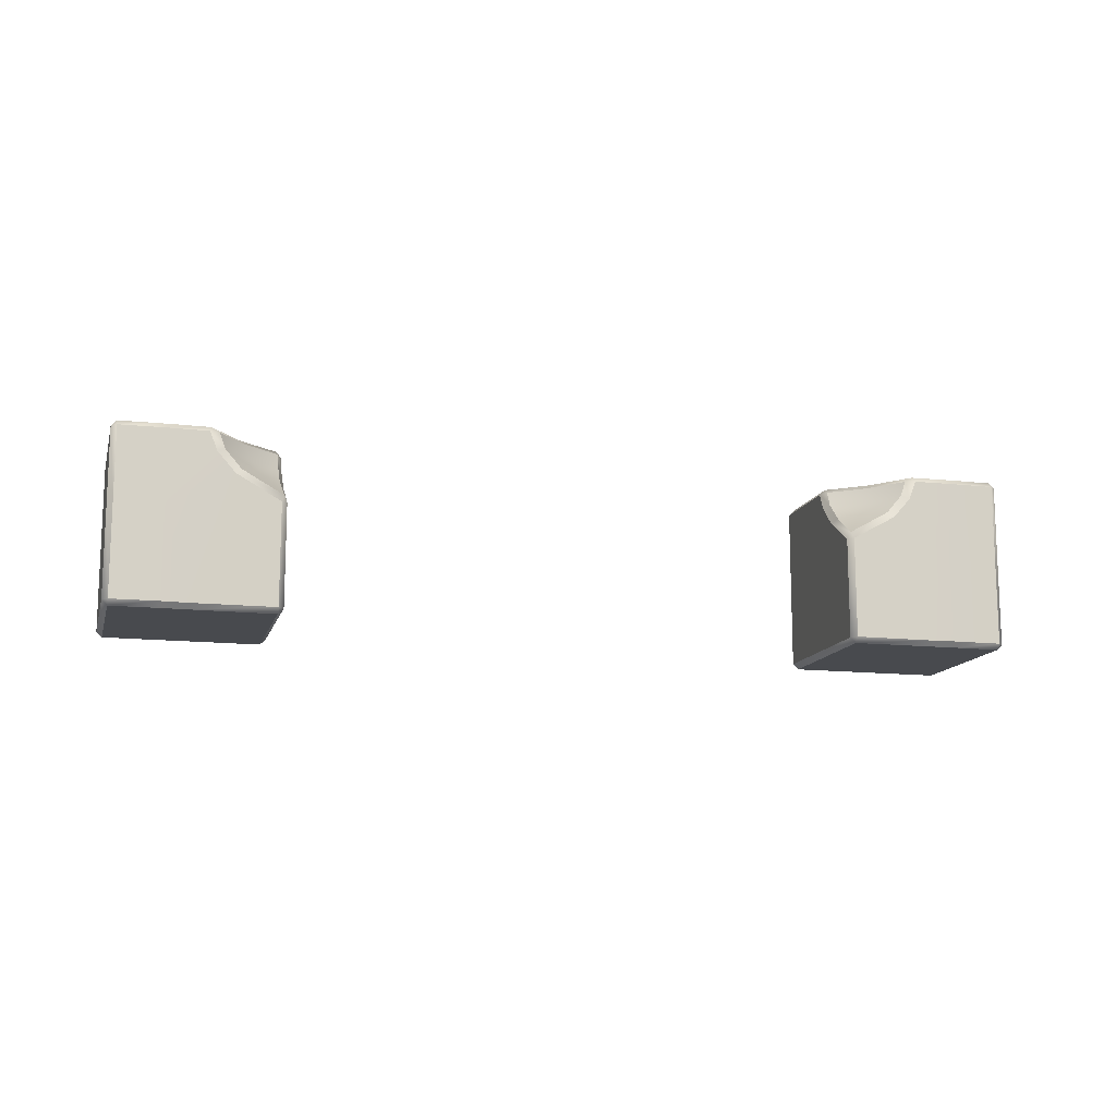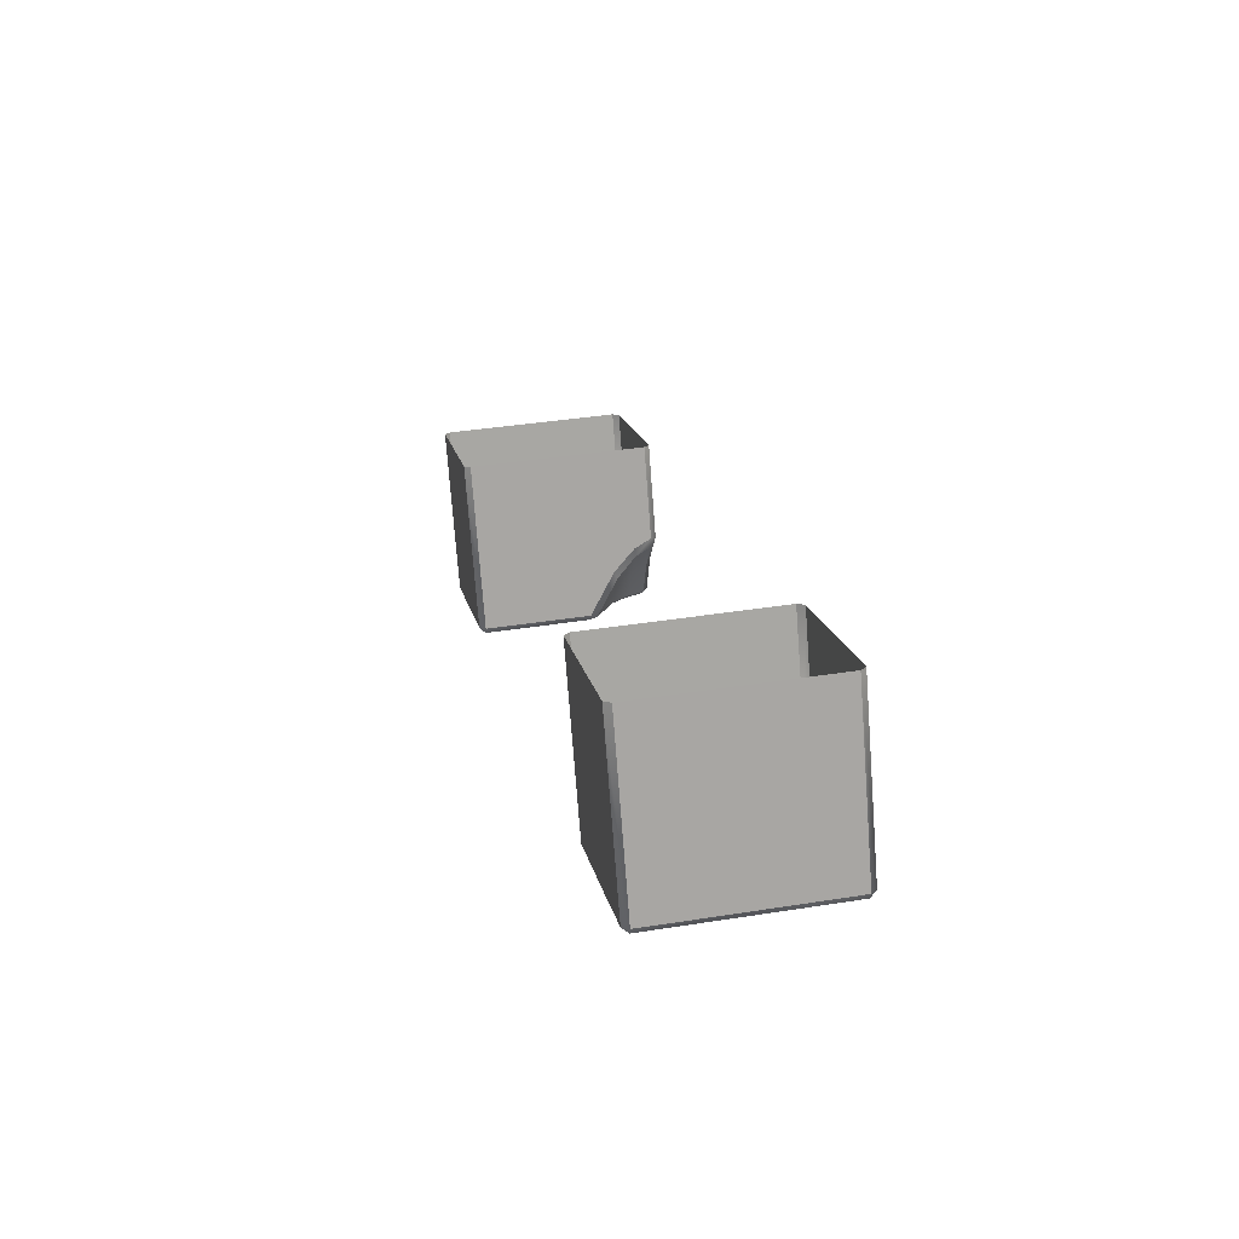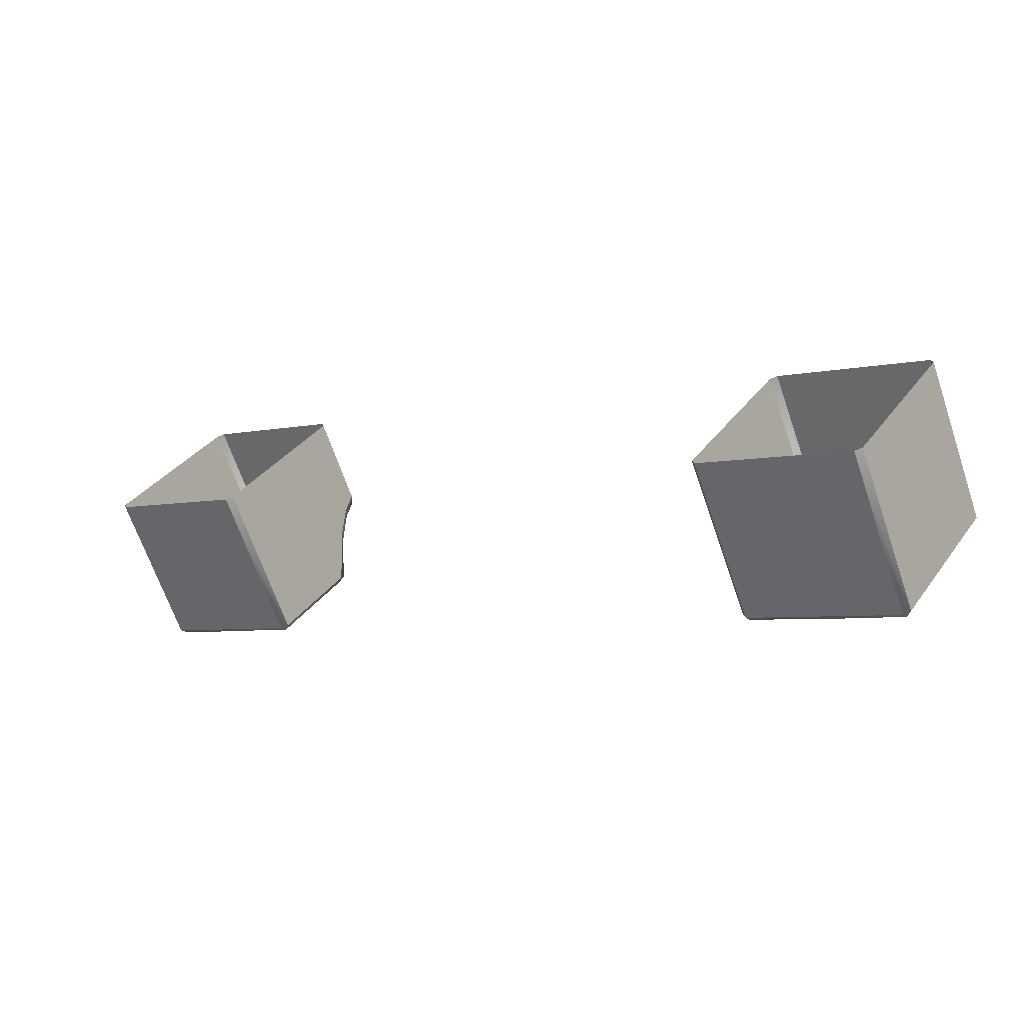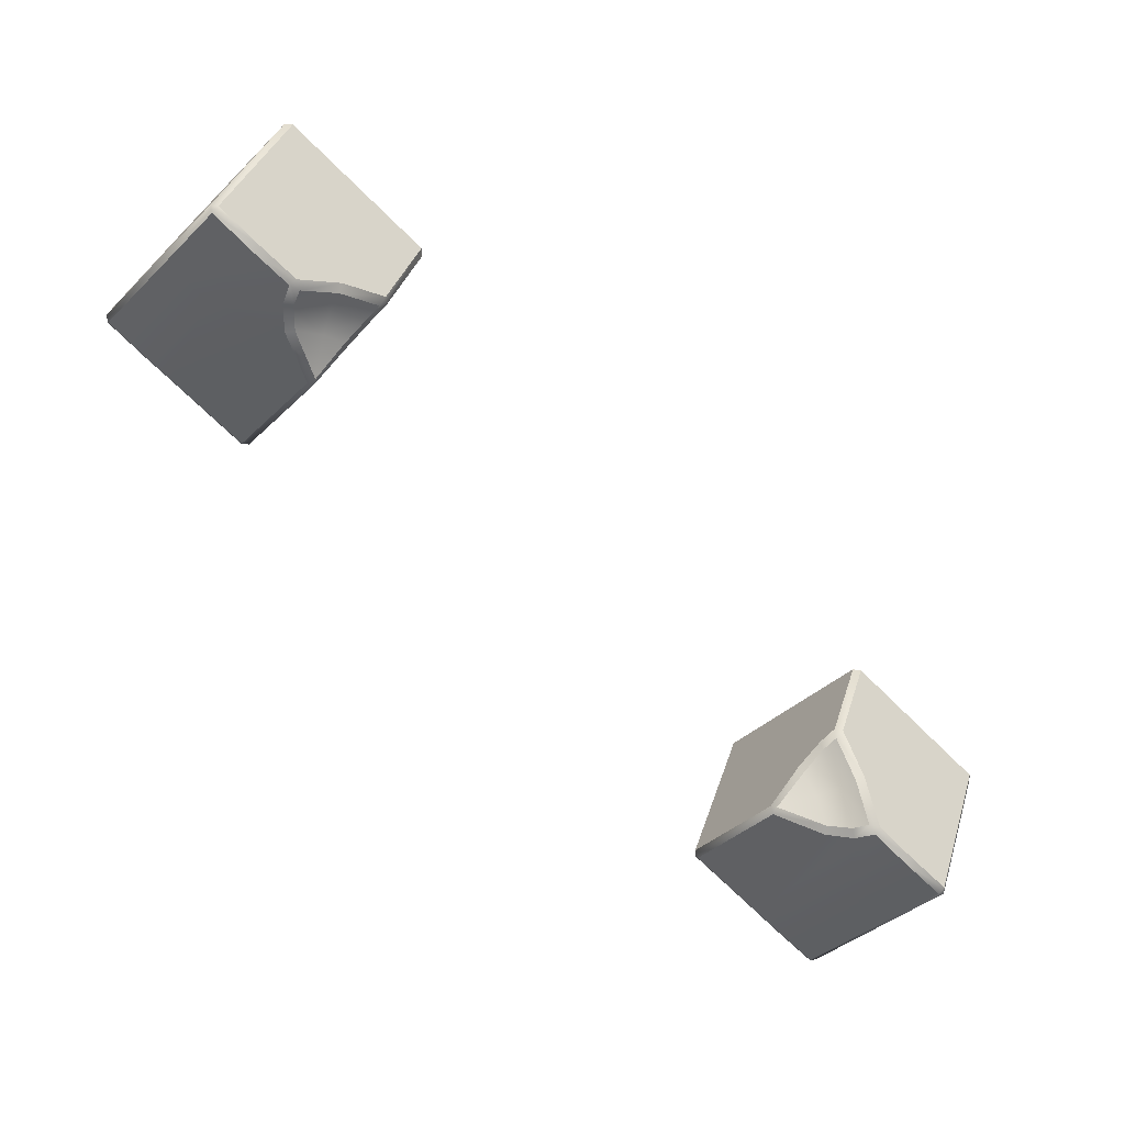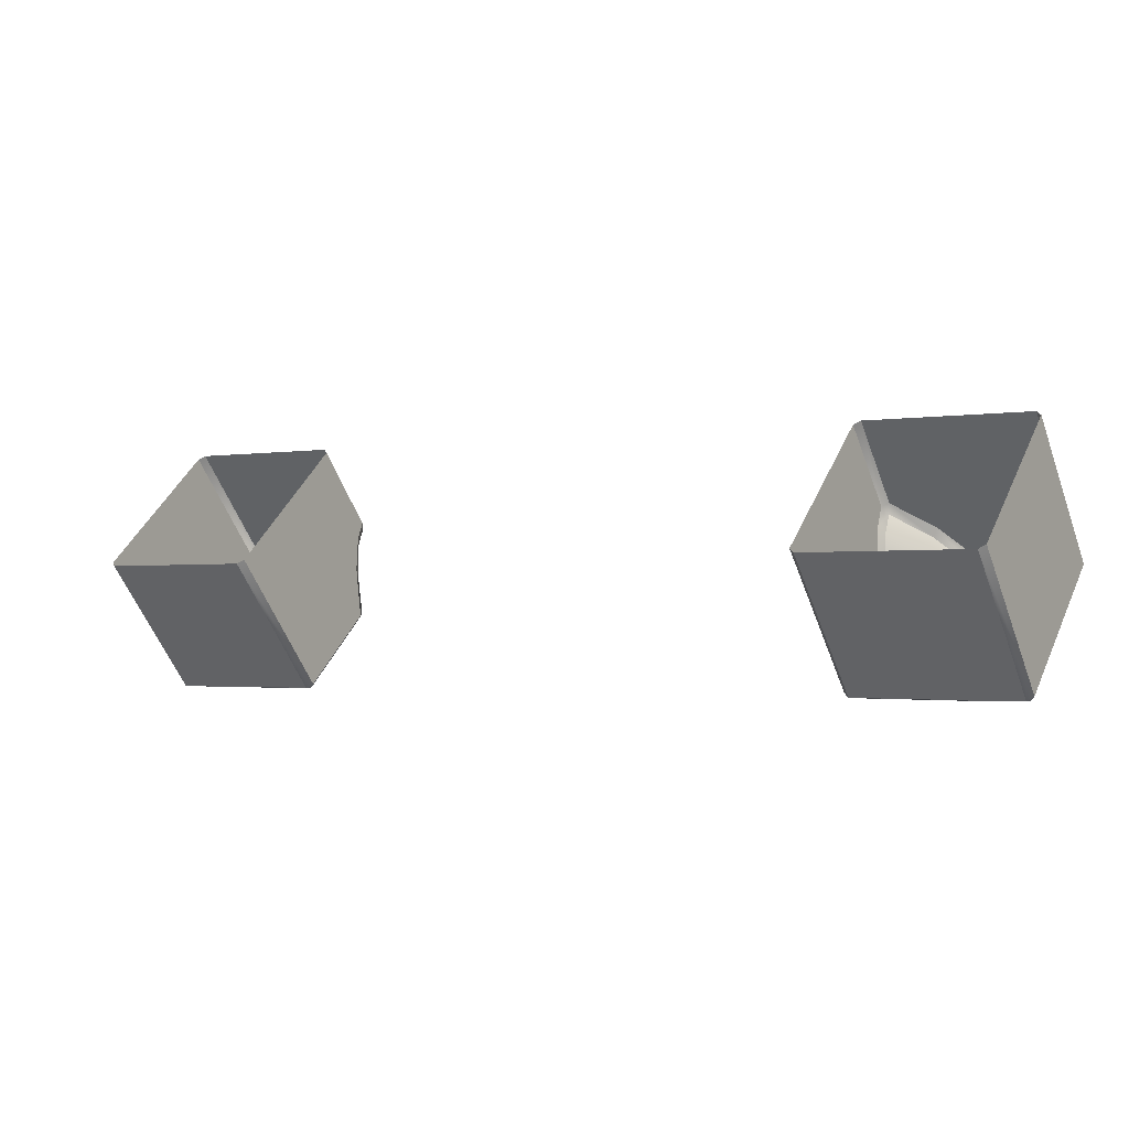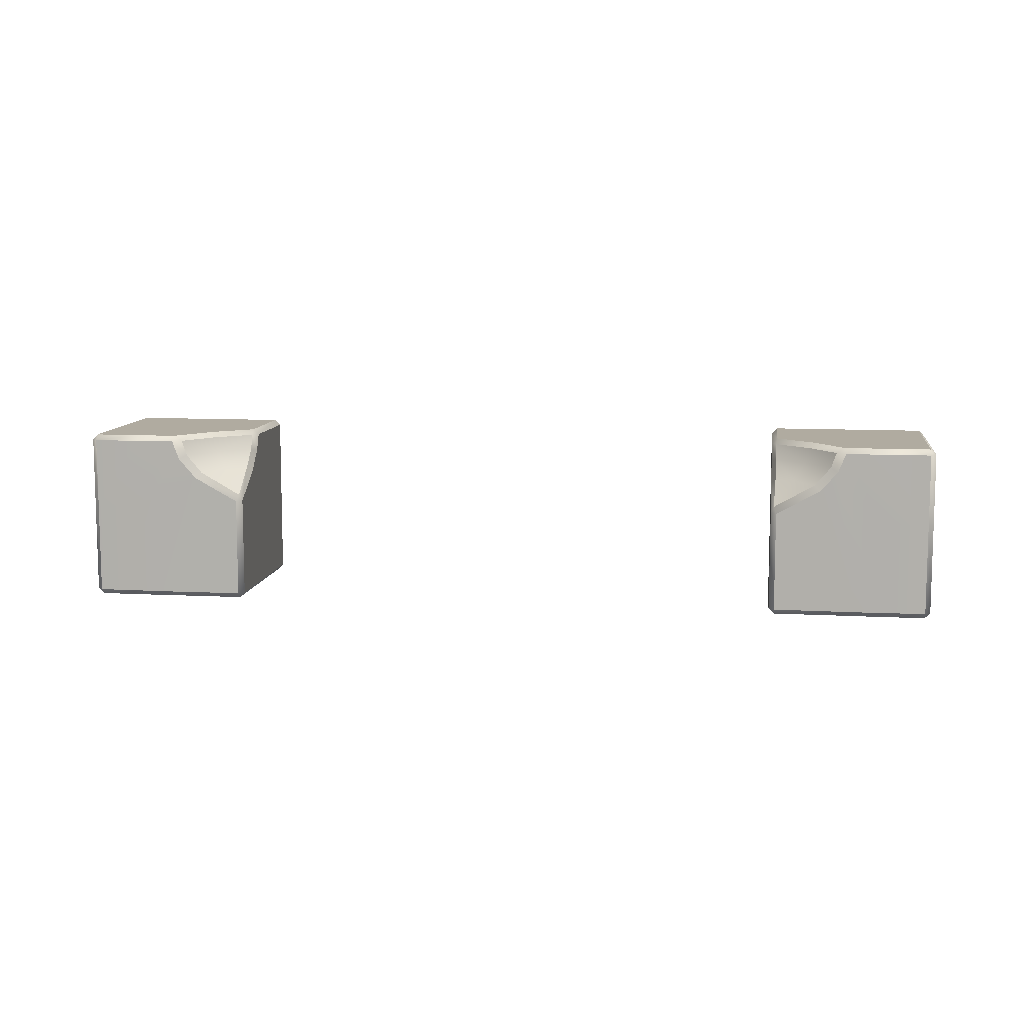
<metadata>
{"format":"obj","ext":"obj","renderer":"f3d","projection":"perspective","resolution":1024,"background":"white","views":[{"elev":-13.2,"azim":143.3,"up":"+Y"},{"elev":38.4,"azim":78.6,"up":"+Z"},{"elev":34.0,"azim":30.5,"up":"+Z"},{"elev":-38.3,"azim":140.2,"up":"+Z"},{"elev":44.3,"azim":23.3,"up":"+Z"},{"elev":9.6,"azim":165.8,"up":"+Y"}]}
</metadata>
<code>
o Bistro_Research_Exterior_paris_building_11_5763
v 8.404 3.481 23.53
v 8.466 3.481 23.64
v 8.42 3.436 23.52
v 8.475 3.436 23.62
v 8.368 3.481 23.41
v 8.383 3.436 23.41
v 10.14 3.481 24.24
v 10.13 3.436 24.22
v 10.02 3.481 24.27
v 10.02 3.436 24.25
v 10.25 3.481 24.18
v 10.23 3.436 24.17
v 8.467 3.48 23.67
v 8.453 3.496 23.66
v 8.37 3.48 23.91
v 8.355 3.496 23.9
v 8.528 2.982 23.48
v 8.543 2.998 23.48
v 8.355 2.982 23.9
v 8.37 2.998 23.91
v 9.91 2.982 24.54
v 9.895 2.998 24.53
v 10.08 2.982 24.11
v 10.07 2.998 24.11
v 9.895 3.48 24.53
v 9.91 3.496 24.54
v 9.994 3.48 24.29
v 10.01 3.496 24.3
v 8.543 3.294 23.48
v 8.5 3.368 23.59
v 8.37 3.103 23.91
v 8.477 3.431 23.65
v 8.37 3.342 23.91
v 7.922 3.48 23.73
v 8.096 3.48 23.3
v 7.922 3.219 23.73
v 8.096 3.266 23.3
v 7.922 2.998 23.73
v 8.096 2.998 23.3
v 8.534 3.294 23.46
v 8.535 2.998 23.46
v 8.416 3.365 23.41
v 8.313 2.998 23.37
v 8.368 3.424 23.39
v 8.241 2.998 23.34
v 8.241 3.272 23.34
v 8.117 2.998 23.29
v 8.347 3.48 23.39
v 8.117 3.268 23.29
v 8.241 3.48 23.34
v 8.117 3.48 23.29
v 8.302 2.982 23.38
v 8.134 2.982 23.81
v 8.235 2.982 23.35
v 8.059 2.982 23.78
v 7.936 2.982 23.73
v 8.111 2.982 23.31
v 9.895 3.342 24.53
v 10 3.431 24.27
v 9.895 3.103 24.53
v 10.03 3.368 24.21
v 10.07 3.294 24.11
v 8.538 3.313 23.47
v 8.496 3.38 23.57
v 10.05 3.38 24.2
v 10.08 3.313 24.1
v 10.09 3.294 24.1
v 10.09 2.998 24.1
v 8.427 3.381 23.43
v 8.344 3.496 23.4
v 8.234 3.496 23.35
v 8.111 3.496 23.31
v 8.386 3.496 23.54
v 10.51 2.998 24.27
v 10.5 2.982 24.28
v 10.39 2.998 24.22
v 10.38 2.982 24.23
v 10.31 2.998 24.19
v 10.31 2.982 24.2
v 10.14 3.496 24.26
v 10.27 3.496 24.19
v 10.34 3.48 24.72
v 10.34 3.219 24.72
v 10.52 3.48 24.29
v 10.52 3.266 24.29
v 10.34 2.998 24.72
v 10.52 2.998 24.29
v 10.21 3.496 24.66
v 10.33 3.496 24.71
v 10.5 3.496 24.28
v 10.38 3.496 24.23
v 10.2 3.496 24.66
v 10.13 2.982 24.63
v 10.21 2.982 24.66
v 10.33 2.982 24.71
v 7.936 3.496 23.73
v 10.51 3.48 24.27
v 10.39 3.48 24.22
v 10.28 3.48 24.18
v 10.26 3.424 24.16
v 10.19 3.381 24.15
v 10.21 3.365 24.14
v 10.51 3.268 24.27
v 8.059 3.496 23.78
v 8.067 3.496 23.79
v 10.39 3.272 24.22
v 8.461 3.386 23.51
v 10.11 3.386 24.18
f 1 2 3
f 2 4 3
f 1 3 5
f 3 6 5
f 7 8 9
f 8 10 9
f 7 11 8
f 11 12 8
f 13 14 15
f 14 16 15
f 17 18 19
f 18 20 19
f 21 22 23
f 22 24 23
f 25 26 27
f 26 28 27
f 18 29 20
f 29 30 20
f 30 31 20
f 30 32 31
f 32 33 31
f 33 32 13
f 15 33 13
f 34 35 36
f 35 37 36
f 38 36 37
f 39 38 37
f 40 41 42
f 41 43 42
f 42 43 44
f 43 45 44
f 45 46 44
f 45 47 46
f 48 44 46
f 47 49 46
f 50 48 46
f 50 46 49
f 51 50 49
f 17 19 52
f 19 53 52
f 52 53 54
f 53 55 54
f 54 55 56
f 57 54 56
f 25 27 58
f 27 59 58
f 60 58 59
f 61 60 59
f 61 62 60
f 62 24 60
f 24 22 60
f 18 17 41
f 18 41 29
f 41 40 29
f 63 29 40
f 30 29 63
f 64 30 63
f 30 64 32
f 64 4 32
f 32 4 13
f 4 2 13
f 2 14 13
f 27 28 9
f 27 9 59
f 9 10 59
f 59 10 61
f 10 65 61
f 62 61 65
f 66 62 65
f 62 66 67
f 62 67 24
f 67 68 24
f 24 68 23
f 63 40 69
f 40 42 69
f 6 69 42
f 44 6 42
f 5 6 44
f 48 5 44
f 48 70 5
f 71 70 48
f 50 71 48
f 72 71 50
f 51 72 50
f 5 70 1
f 70 73 1
f 1 73 2
f 73 14 2
f 41 17 43
f 17 52 43
f 43 52 45
f 52 54 45
f 45 54 47
f 54 57 47
f 74 75 76
f 75 77 76
f 76 77 78
f 77 79 78
f 78 79 68
f 79 23 68
f 9 28 7
f 28 80 7
f 7 80 11
f 80 81 11
f 82 83 84
f 83 85 84
f 85 83 86
f 87 85 86
f 88 89 90
f 91 88 90
f 88 91 92
f 91 81 92
f 81 80 92
f 92 80 26
f 80 28 26
f 23 79 21
f 79 93 21
f 79 77 93
f 77 94 93
f 95 94 77
f 75 95 77
f 57 56 38
f 39 57 38
f 57 39 47
f 47 39 49
f 39 37 49
f 49 37 51
f 37 35 51
f 51 35 72
f 96 72 35
f 34 96 35
f 91 90 97
f 98 91 97
f 81 91 98
f 99 81 98
f 99 11 81
f 12 11 99
f 100 12 99
f 101 12 100
f 102 101 100
f 101 102 66
f 102 67 66
f 90 89 82
f 84 90 82
f 90 84 97
f 97 84 103
f 84 85 103
f 103 85 74
f 85 87 74
f 87 75 74
f 95 75 87
f 86 95 87
f 72 96 104
f 71 72 104
f 71 104 73
f 70 71 73
f 104 105 73
f 105 16 73
f 16 14 73
f 67 102 68
f 102 78 68
f 78 102 106
f 76 78 106
f 102 100 106
f 76 106 74
f 106 100 99
f 106 103 74
f 98 106 99
f 103 106 98
f 97 103 98
f 63 69 107
f 107 69 6
f 107 64 63
f 3 107 6
f 4 64 107
f 3 4 107
f 66 108 101
f 108 66 65
f 12 101 108
f 108 65 10
f 8 12 108
f 8 108 10

</code>
